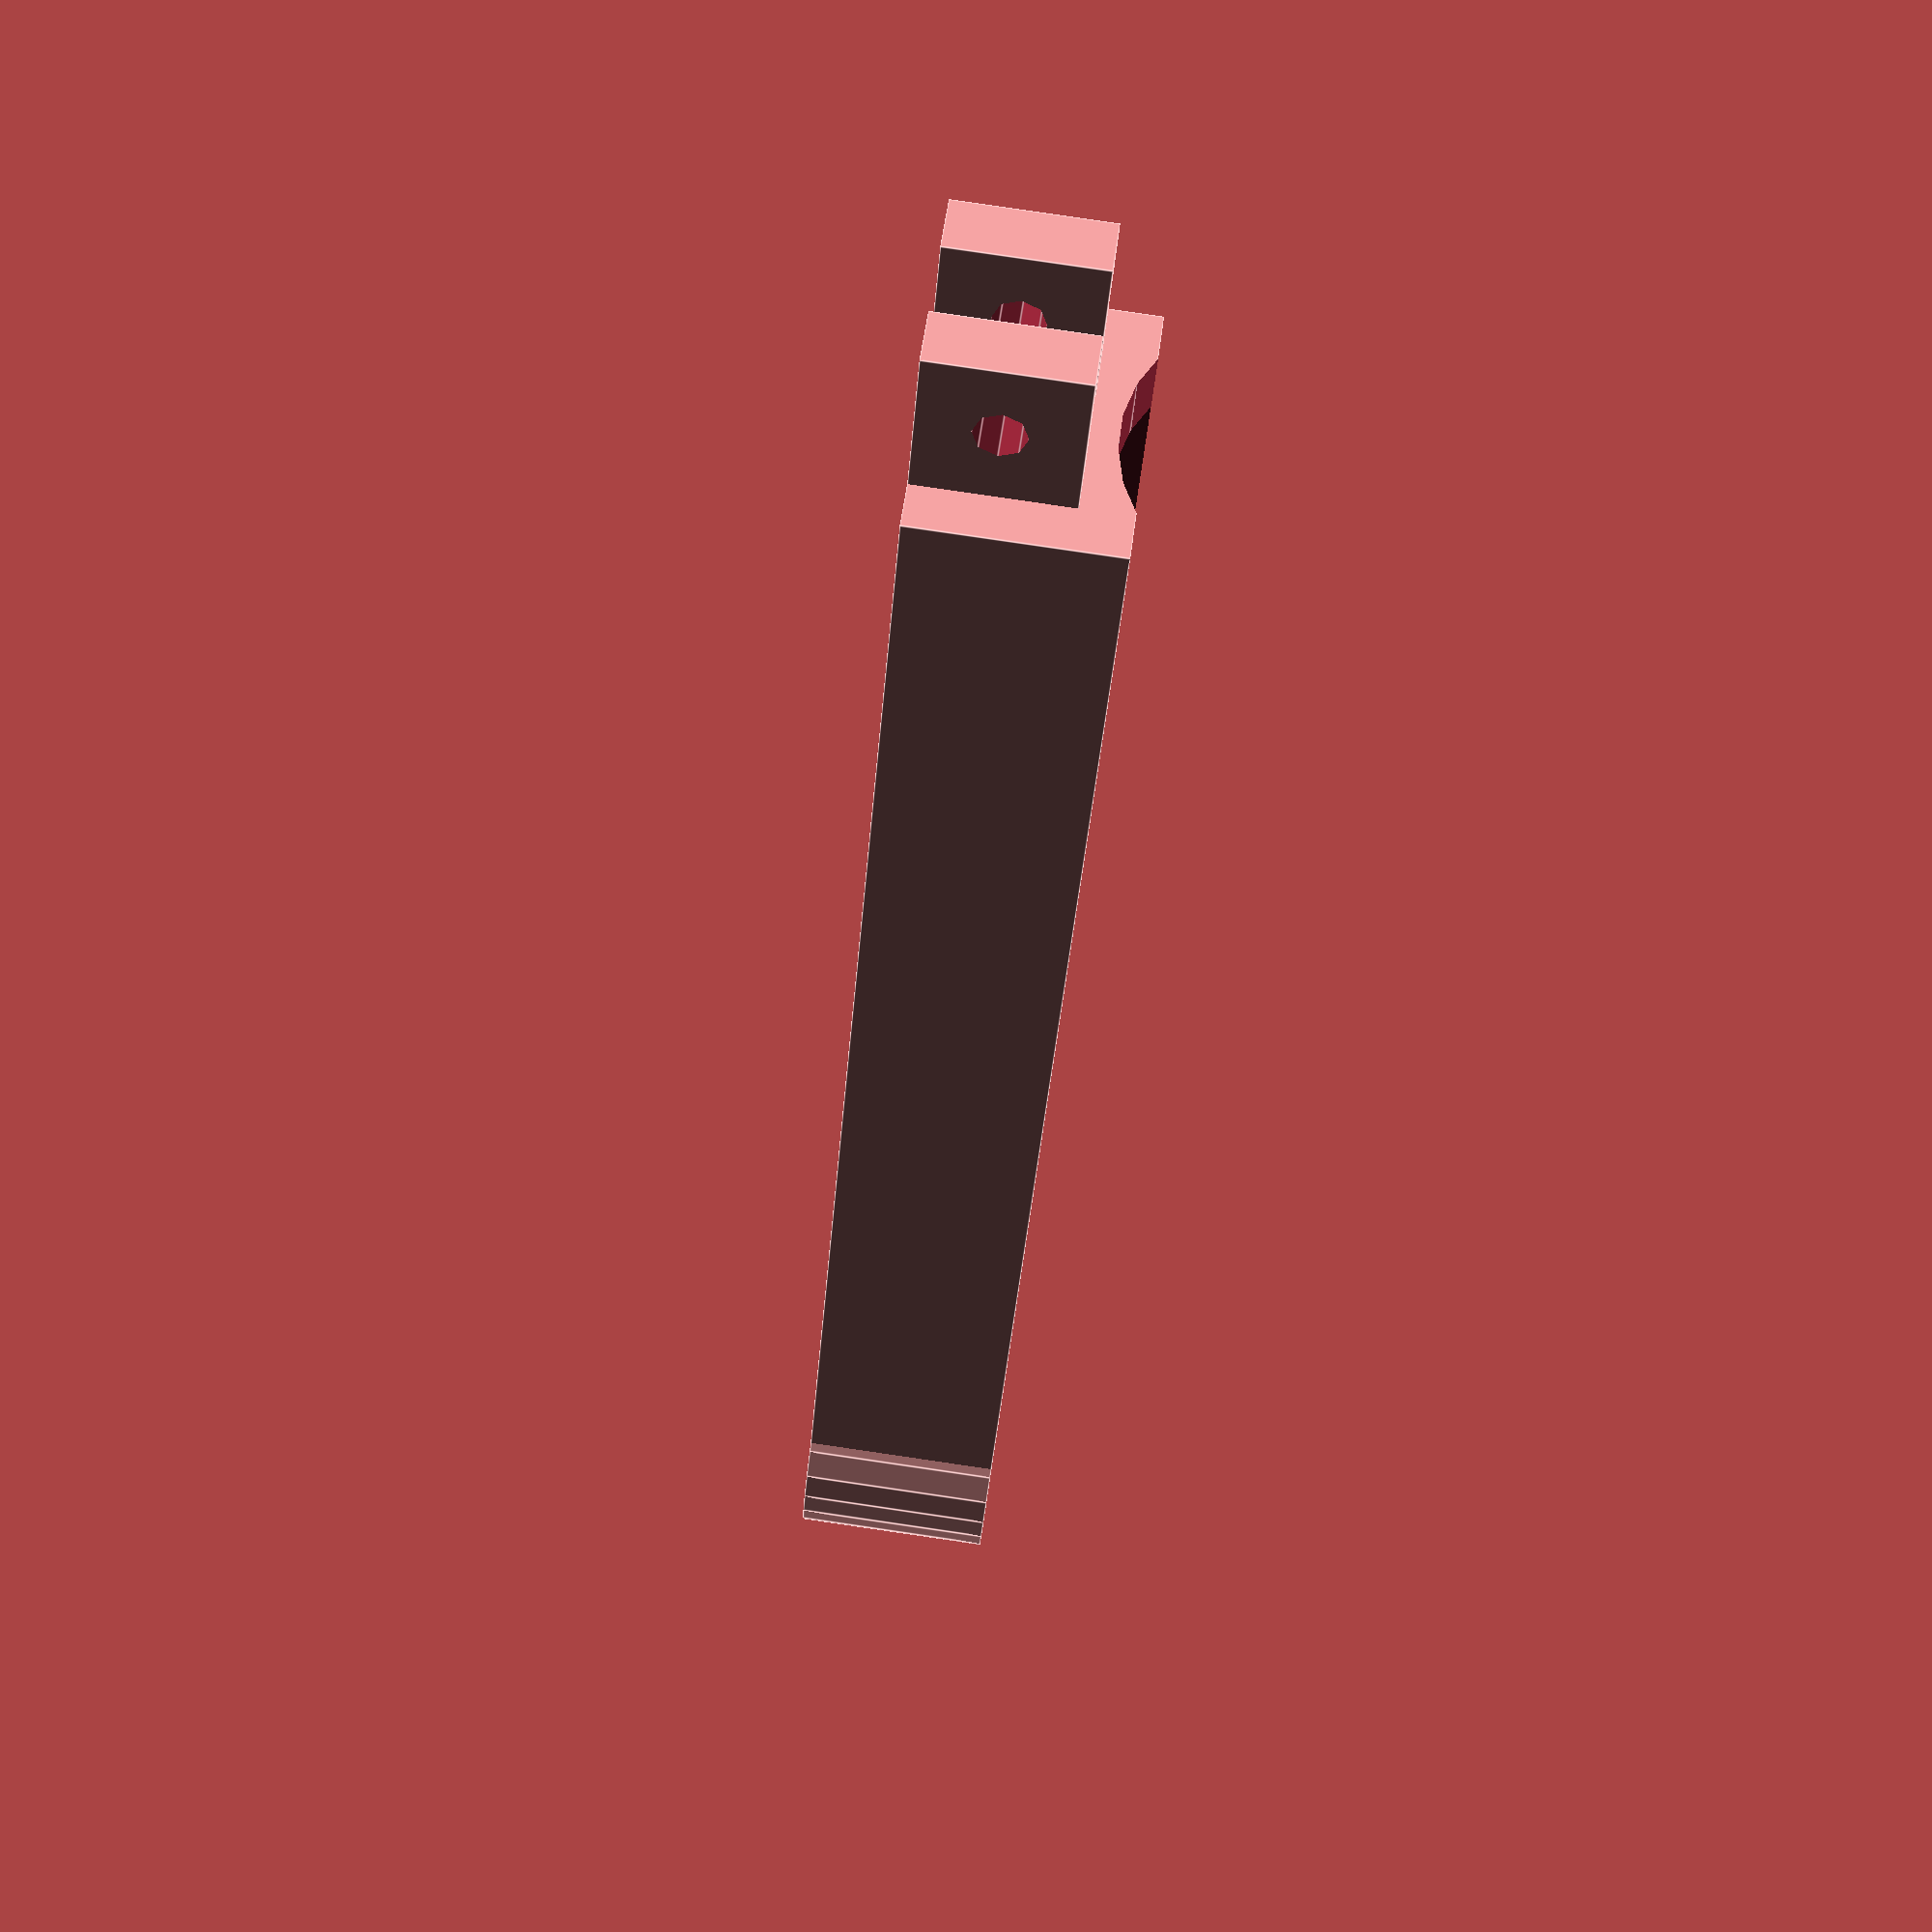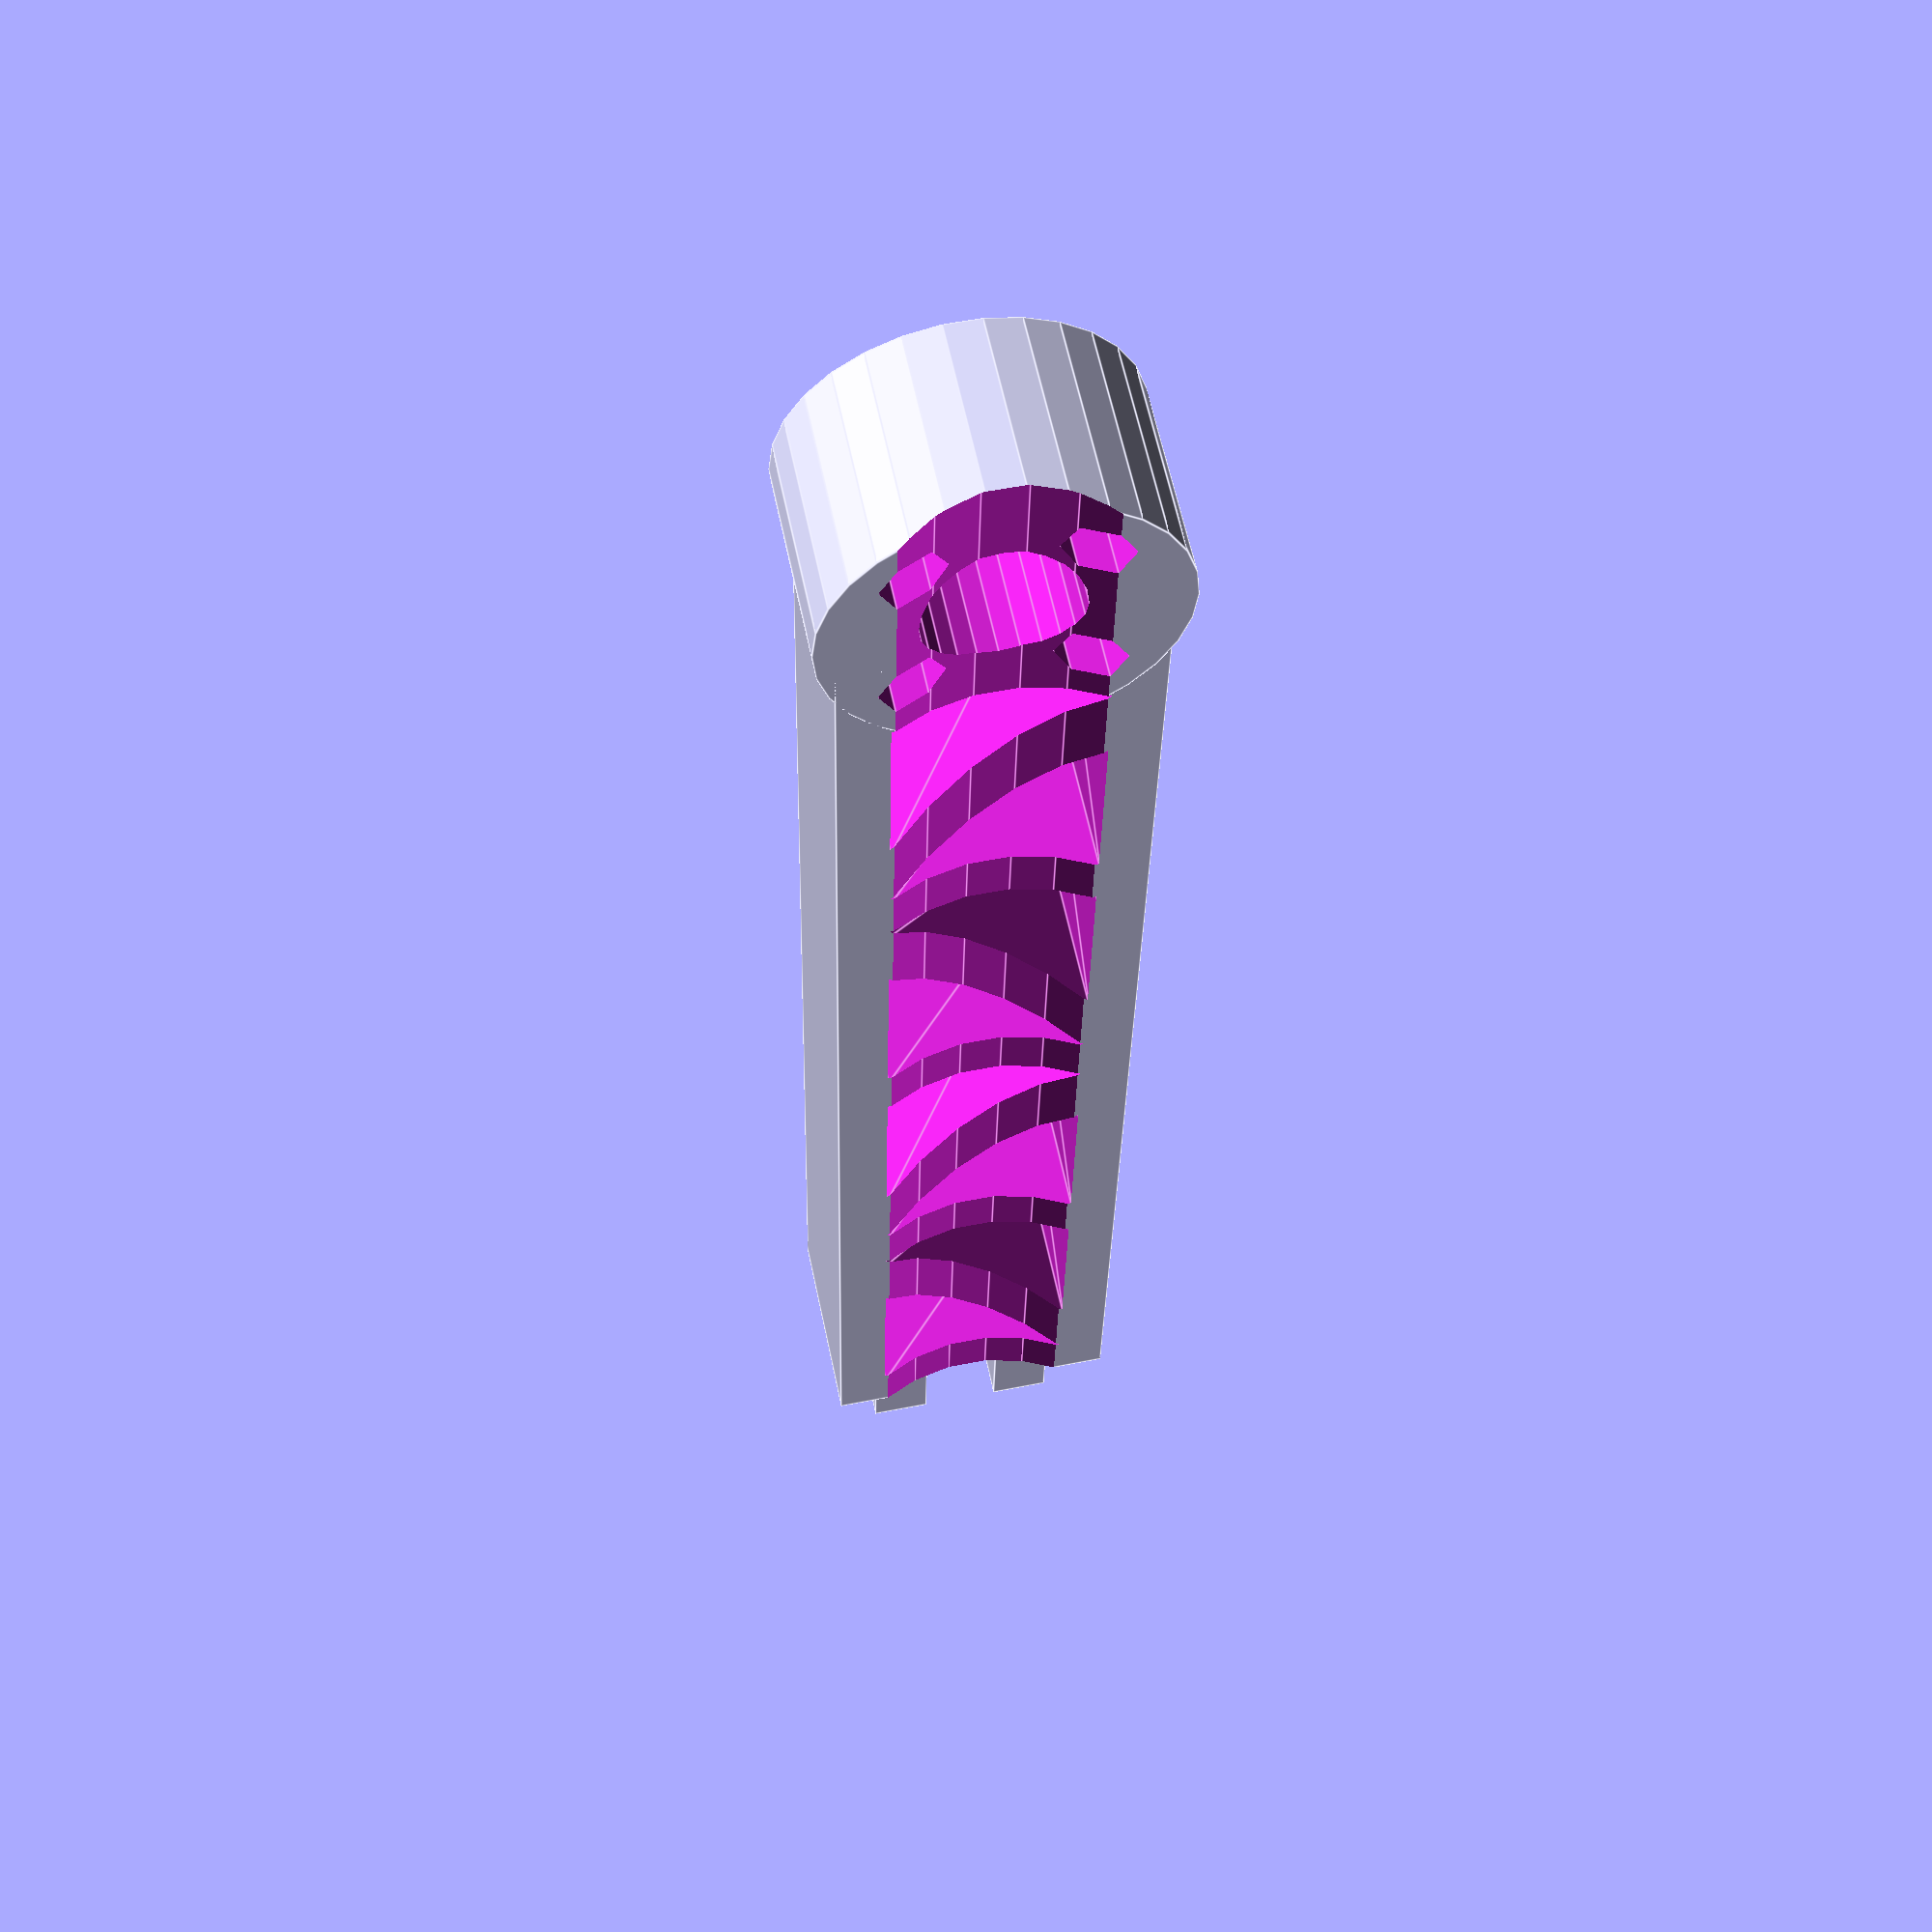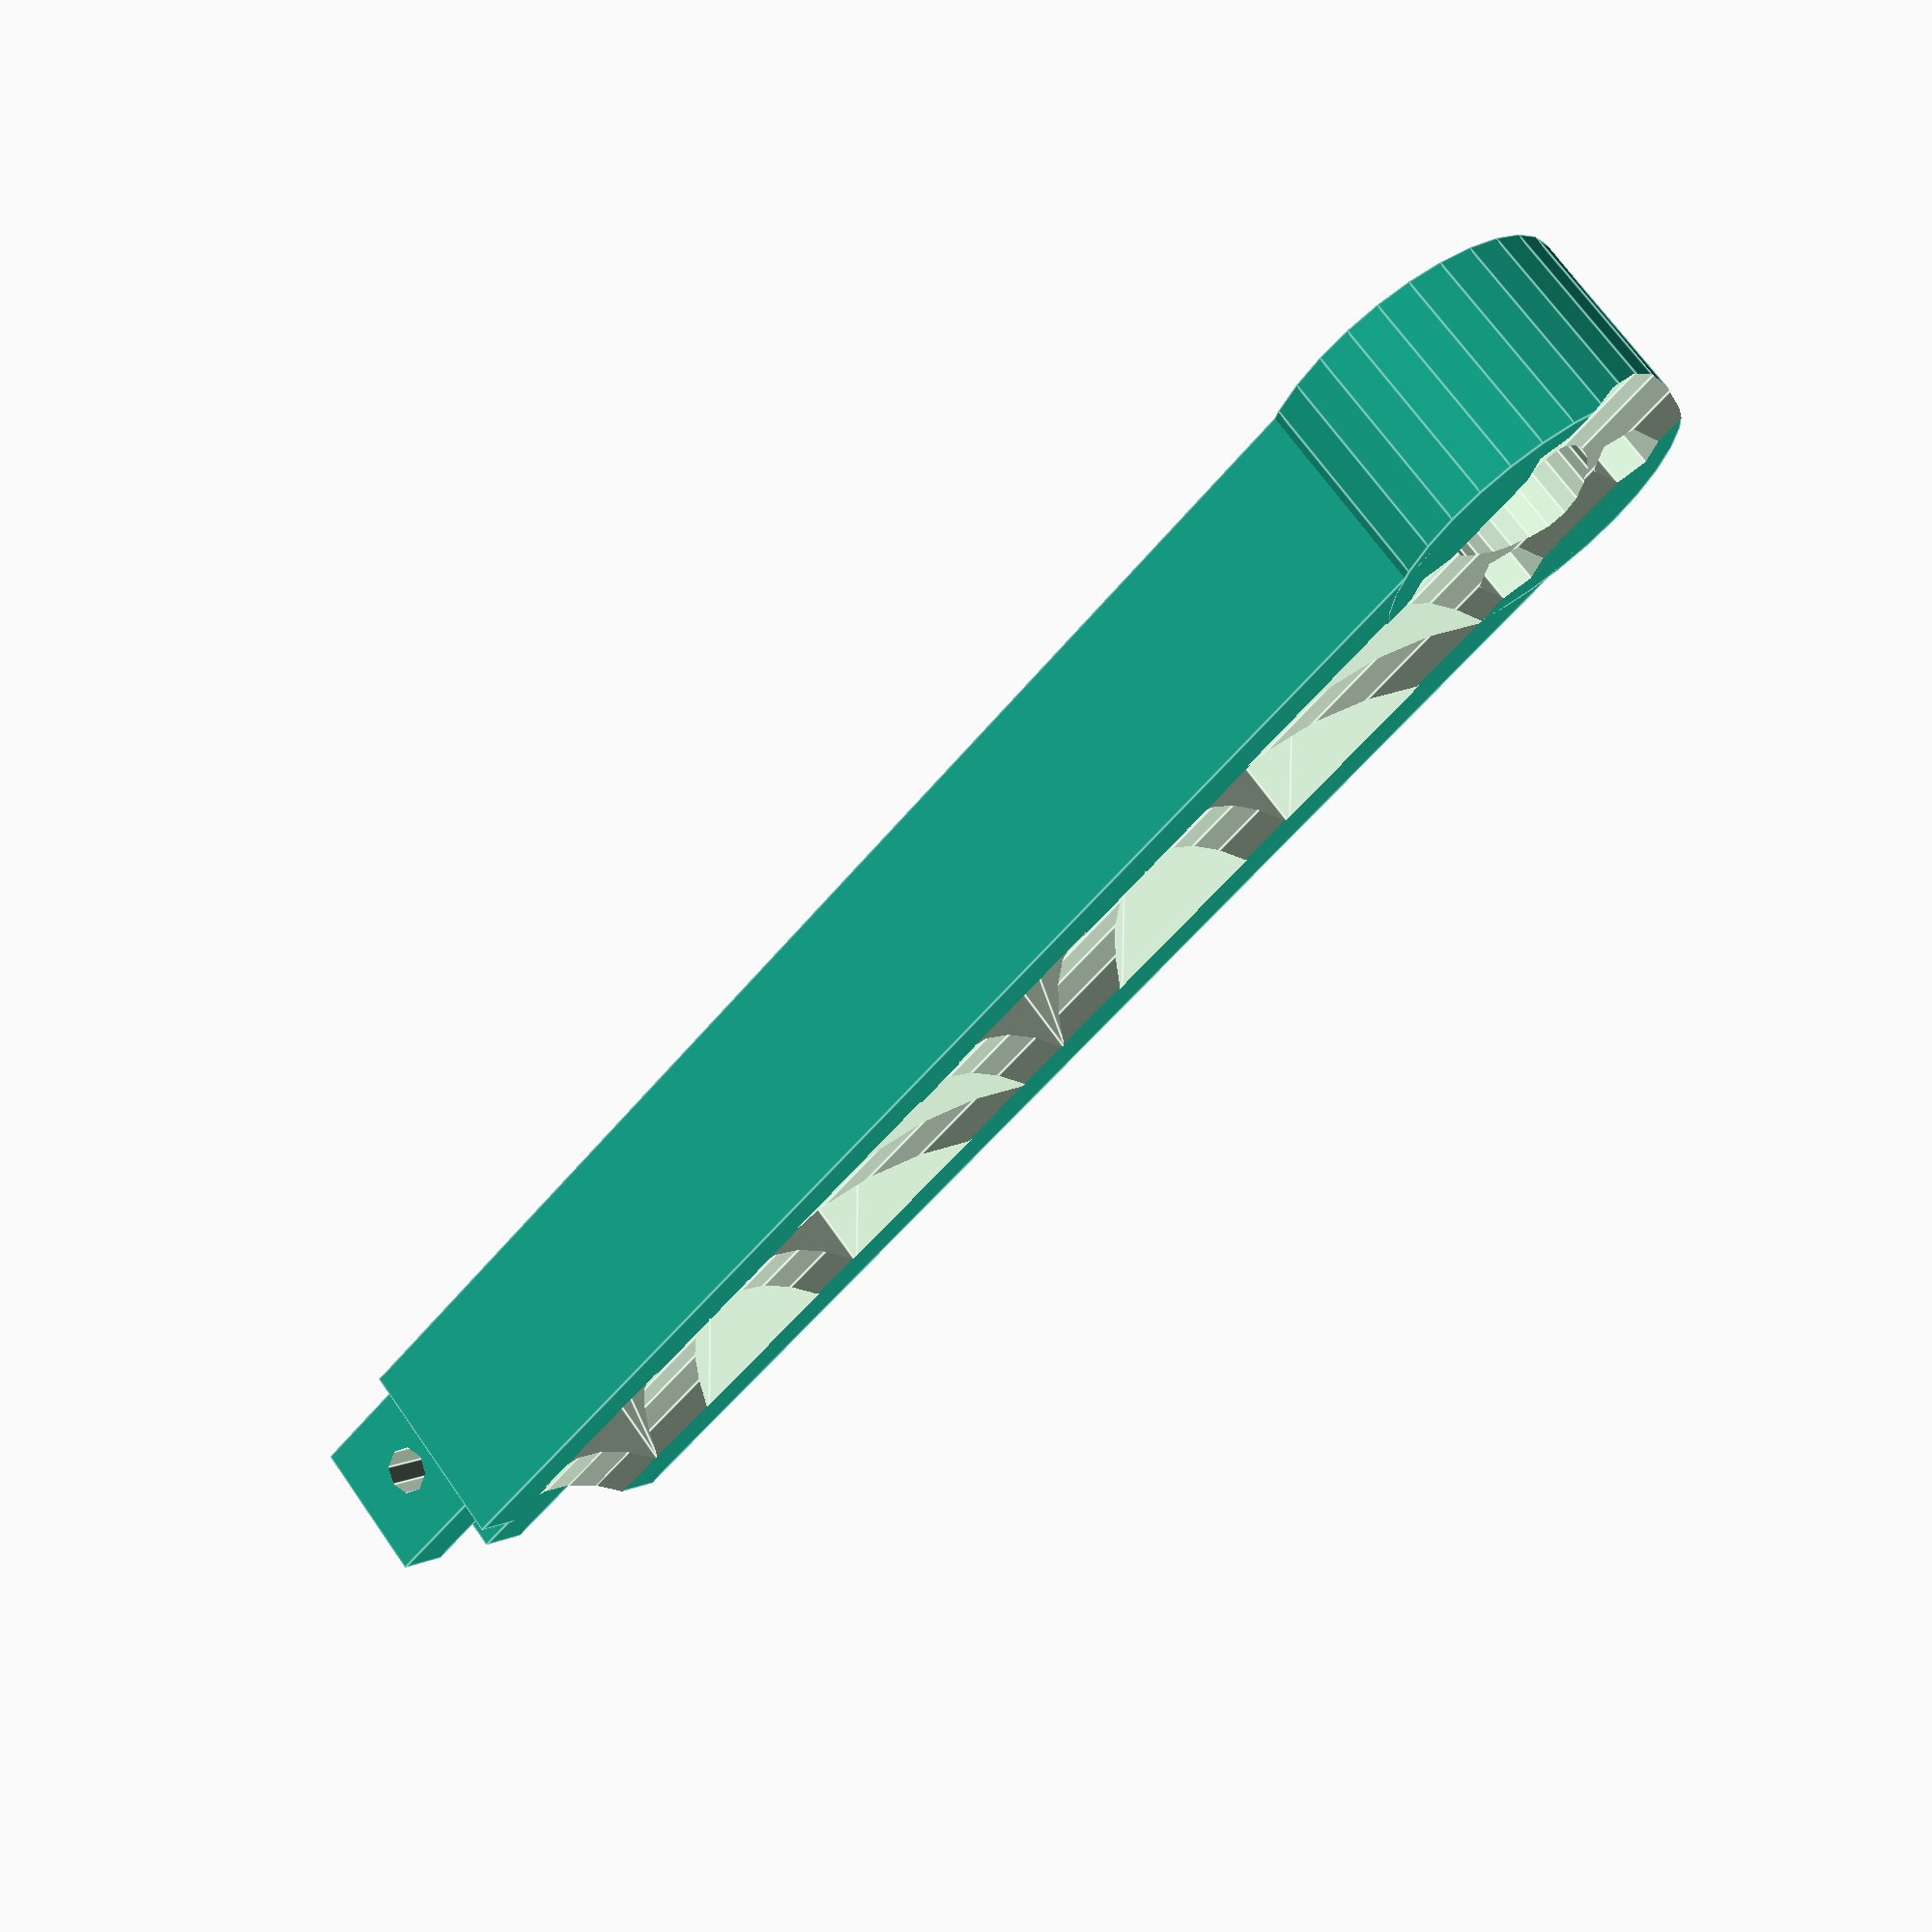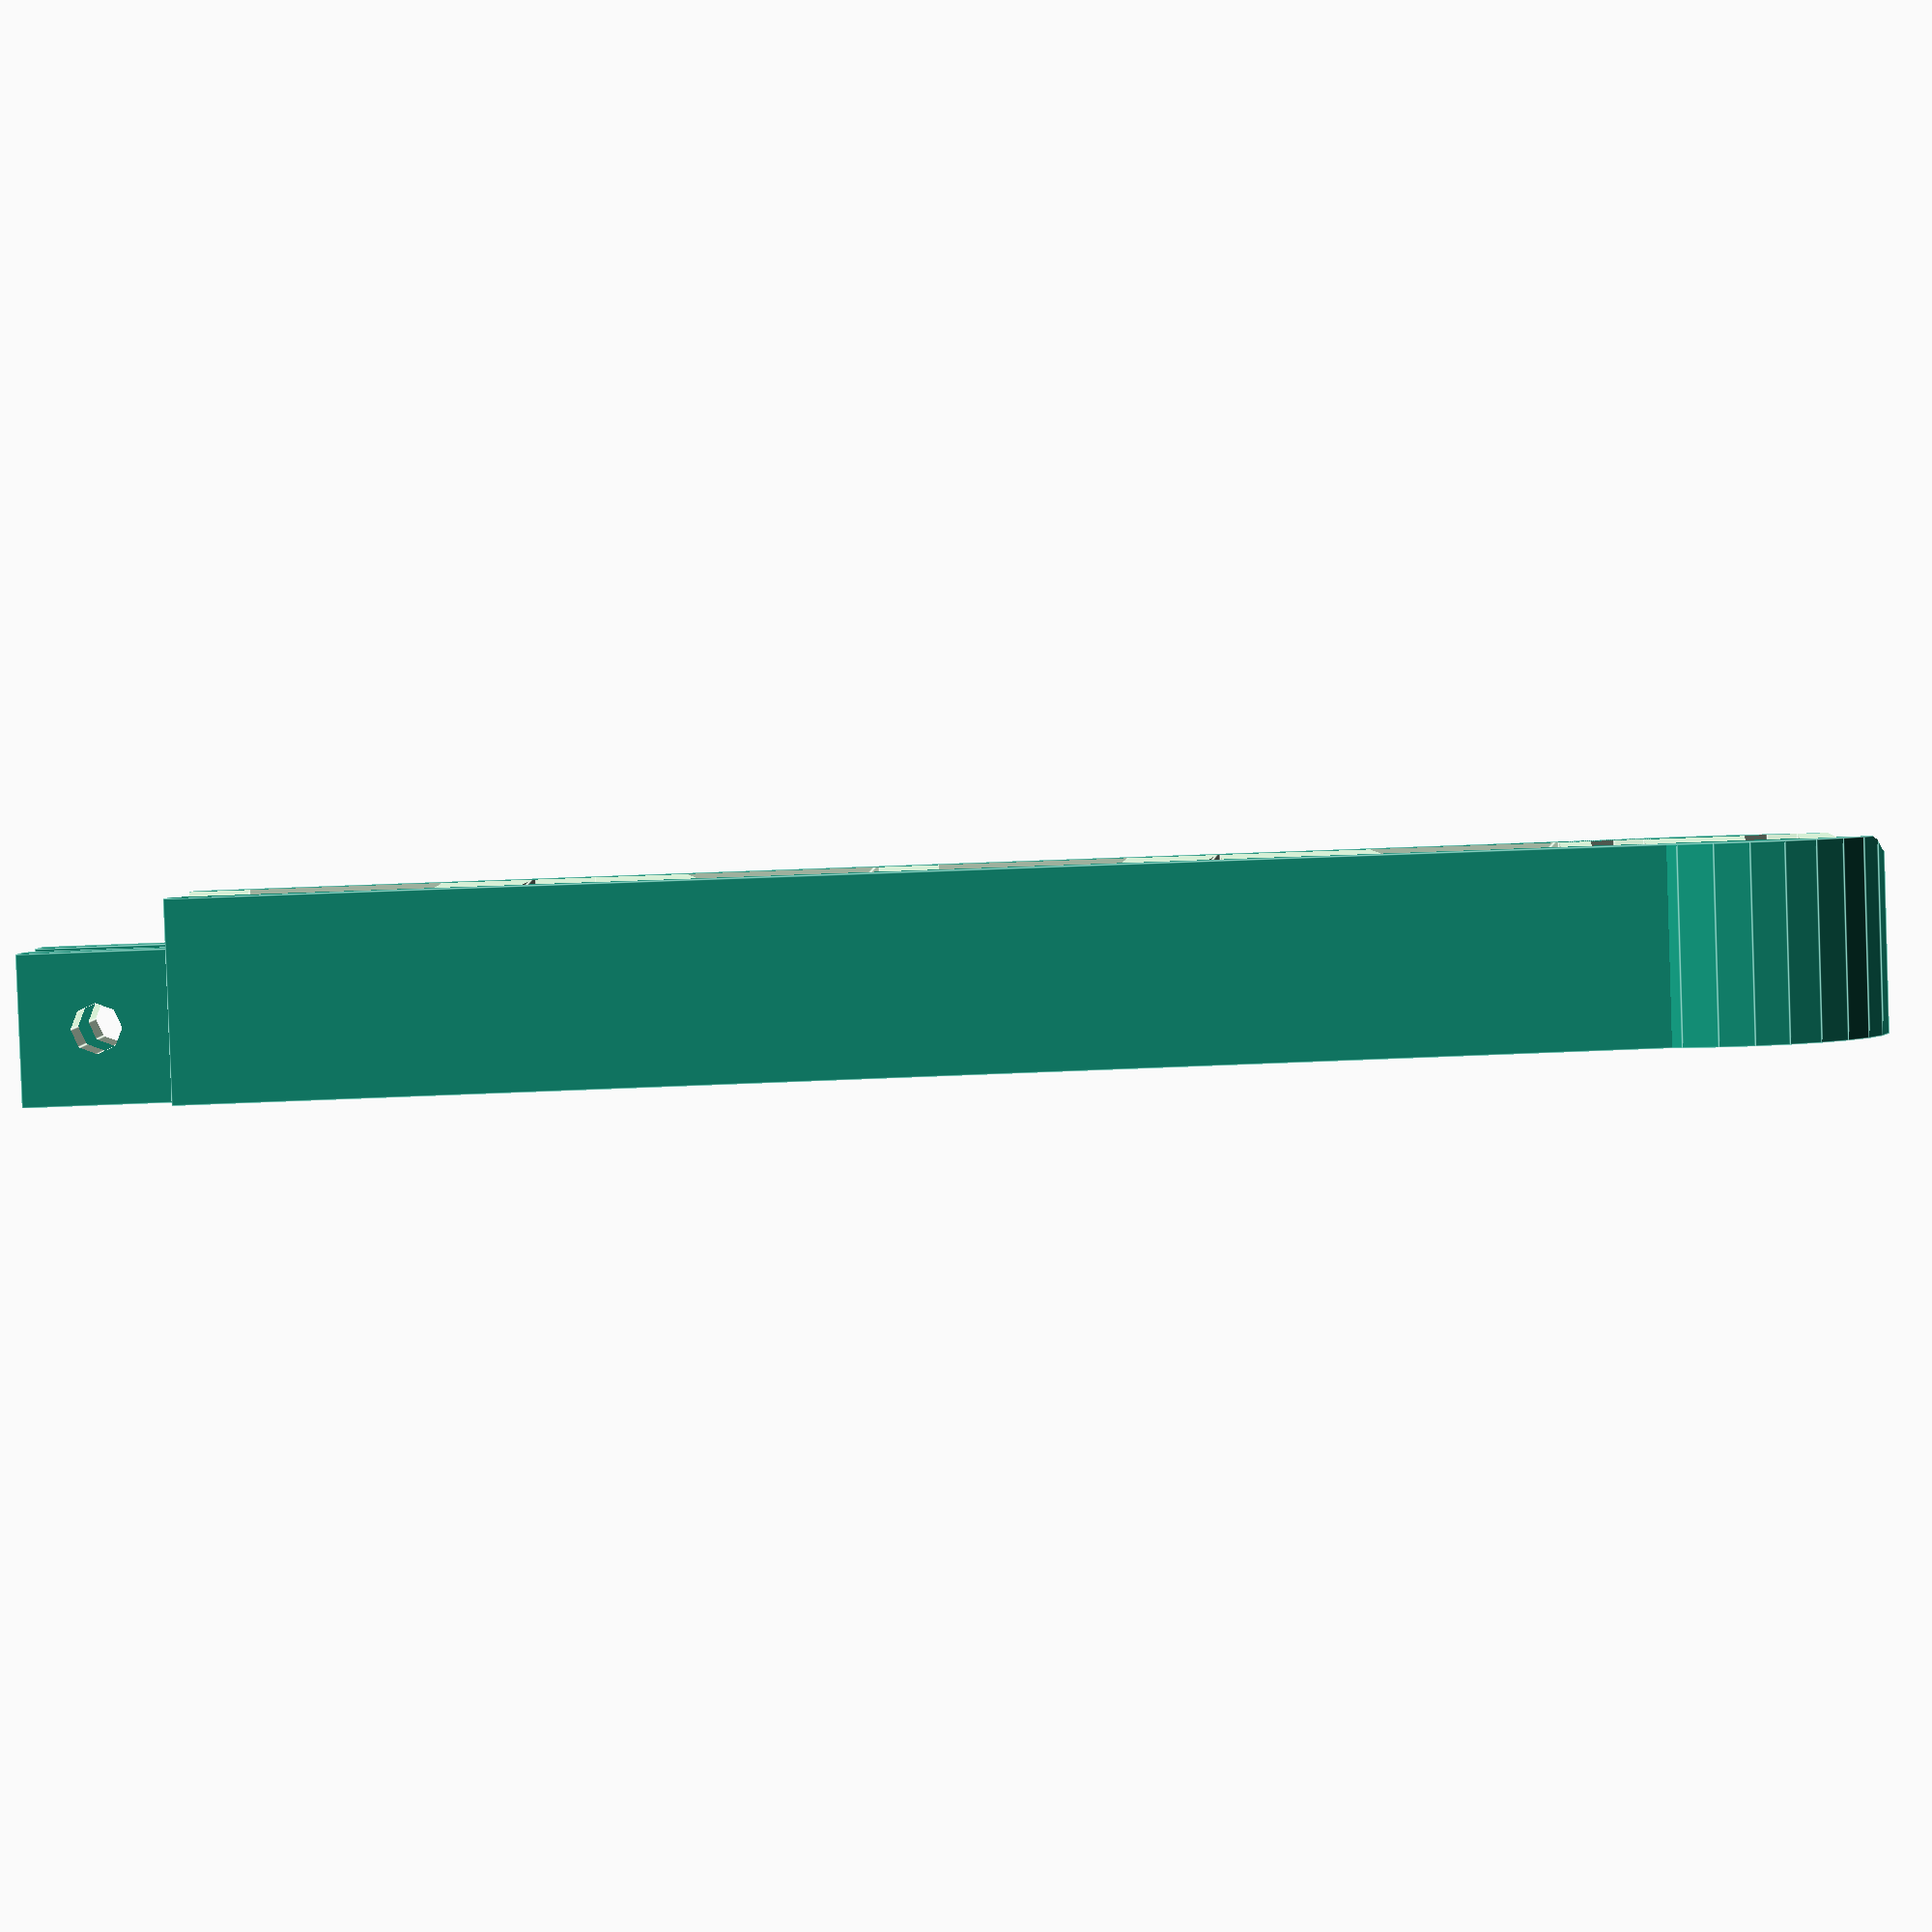
<openscad>
module prism(l, w, h) {
	translate([0, l, 0]) rotate( a= [90, 0, 0]) 
	linear_extrude(height = l) polygon(points = [
		[0, 0],
		[w, 0],
		[0, h]
	], paths=[[0,1,2,0]]);
}

difference() 
{
	union()
	{
		cube([30, 150, 20]);
		translate([15, 154, 0]) cylinder(r=34/2, h=20);
		translate([5, -15, 0]) cube([6,21,15]);
		translate([25-6, -15, 0]) cube([6,21,15]);
	}
      for (i = [0,1])
	{
		translate ([5, (i*70)+6, -0.5]) rotate([90, 0, 90]) prism(21,20,20);
		translate ([25, (i*70)+35, -0.5]) rotate([90, 0, -90]) prism(21,20,20);
		translate ([25, (i*70)+6+35, -0.5]) rotate([90, 0, 180]) prism(21,20,20);
		translate ([5, ((i+1)*70), -0.5]) rotate([90, 0, 0]) prism(21,20,20);
	}
	translate([15,-1,37.5]) rotate([-90,0,0]) cylinder(r=20, h=190);
	translate([0, -7.5, 7.5 ]) rotate([0, 90, 0]) cylinder(r=2.5, h=30);

	for (x = [0,1])
	{
		for (y = [0, 1])
		{
			translate([(x*16)+7, (y*16)+146, -0.1]) cylinder(r=1.6, h=40);
			translate([(x*16)+7, (y*16)+146, 10]) cylinder(r=5.5 / 2 / cos(180 / 6) + 0.05, h=20, $fn=6);
		}
	}
	
	translate([15, 154, -0.5]) cylinder(r=15/2, h=30);
}		

</openscad>
<views>
elev=276.0 azim=212.4 roll=278.3 proj=p view=edges
elev=119.5 azim=181.1 roll=191.8 proj=p view=edges
elev=111.5 azim=229.0 roll=215.0 proj=p view=edges
elev=87.5 azim=86.8 roll=2.0 proj=p view=edges
</views>
